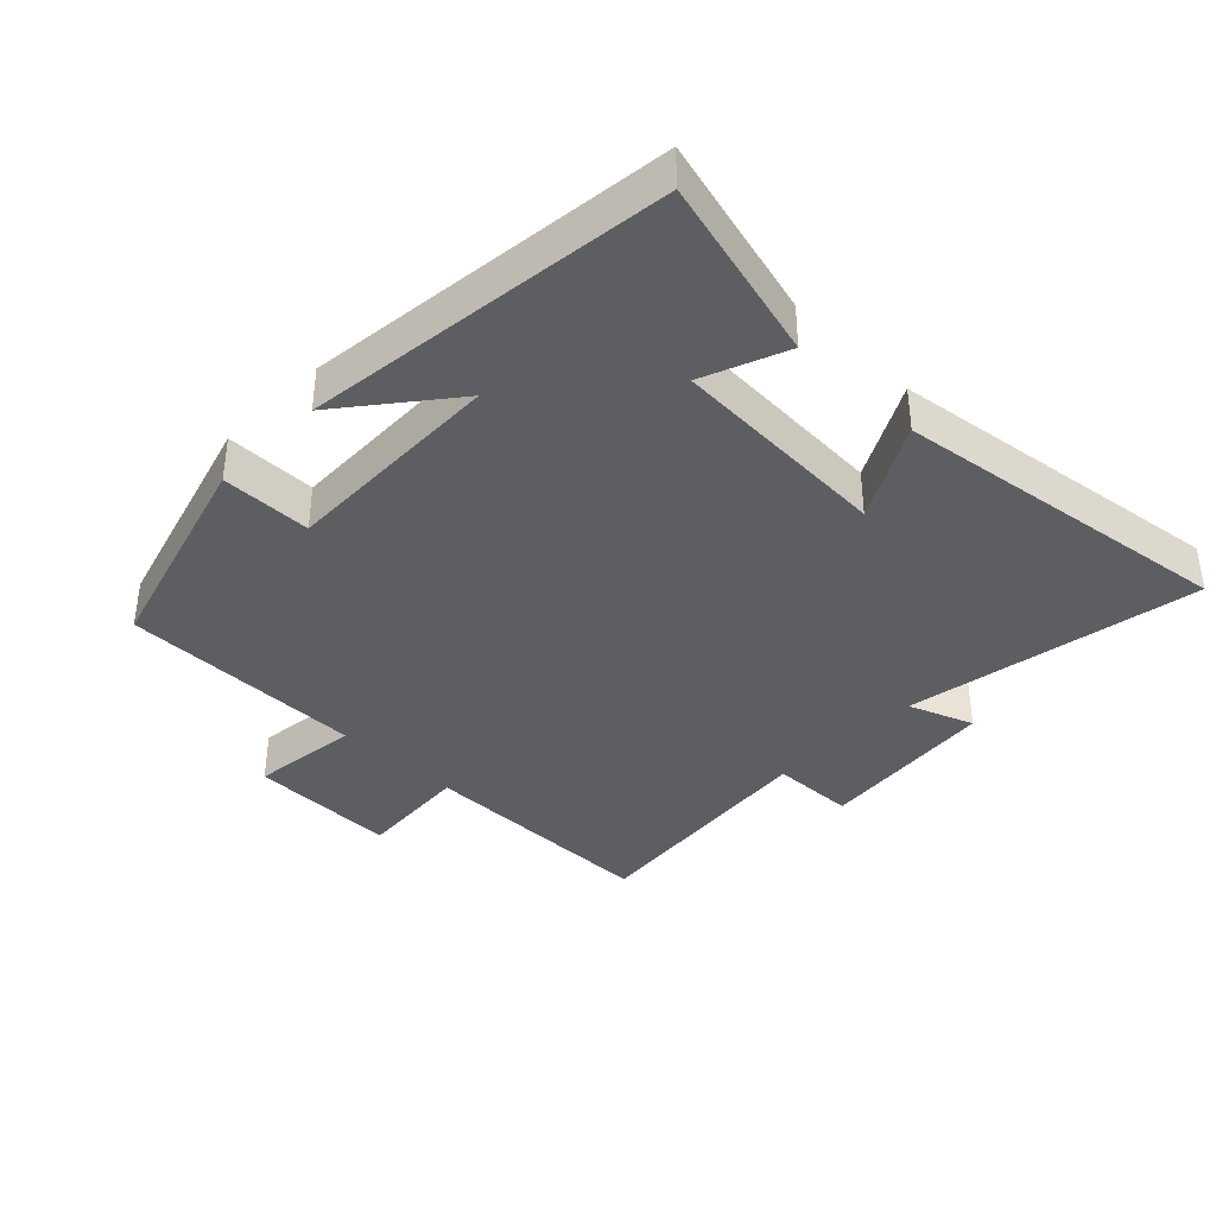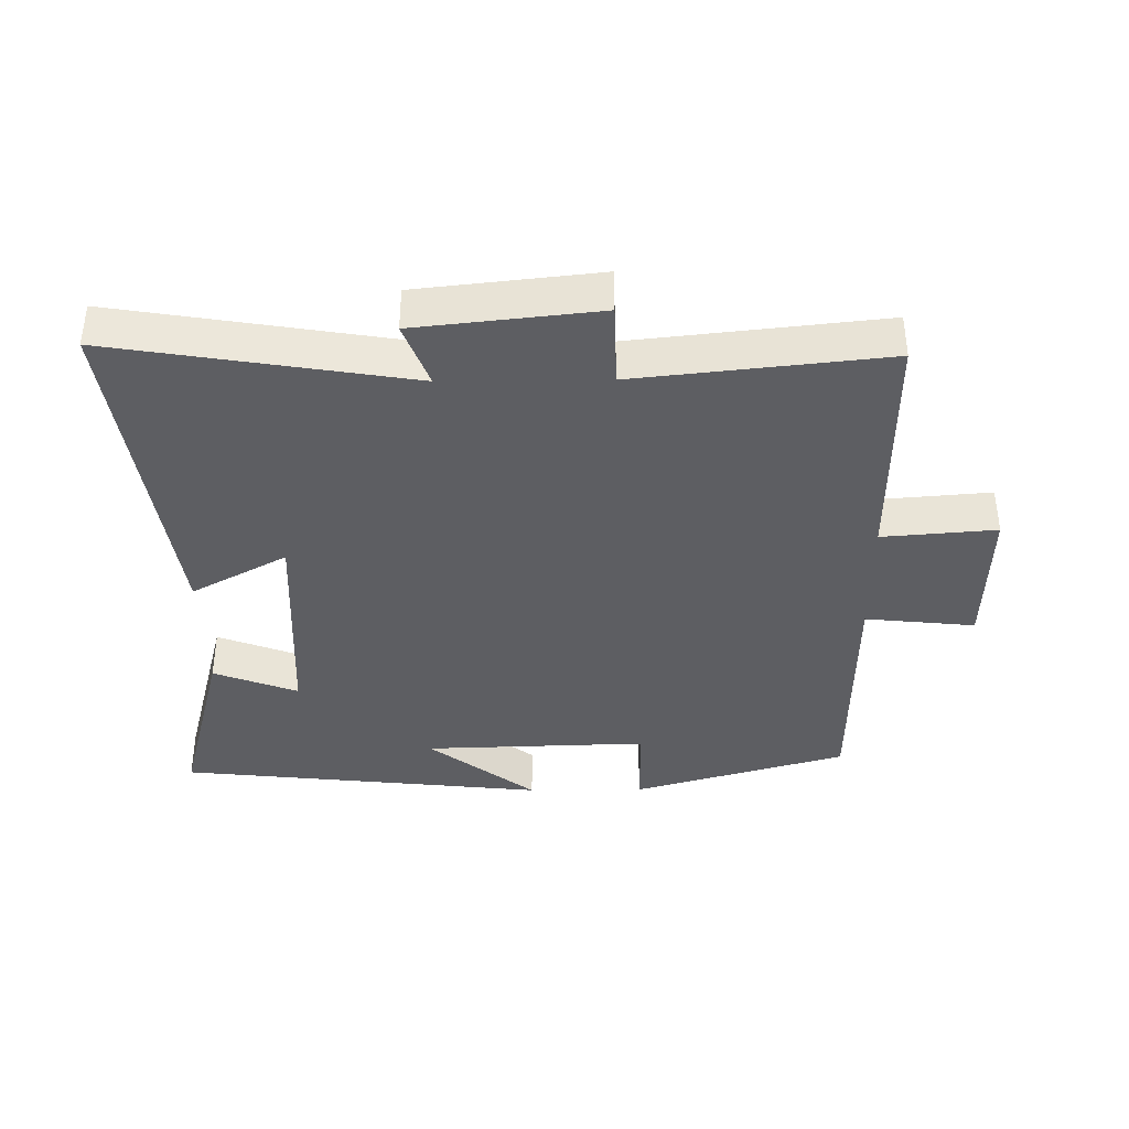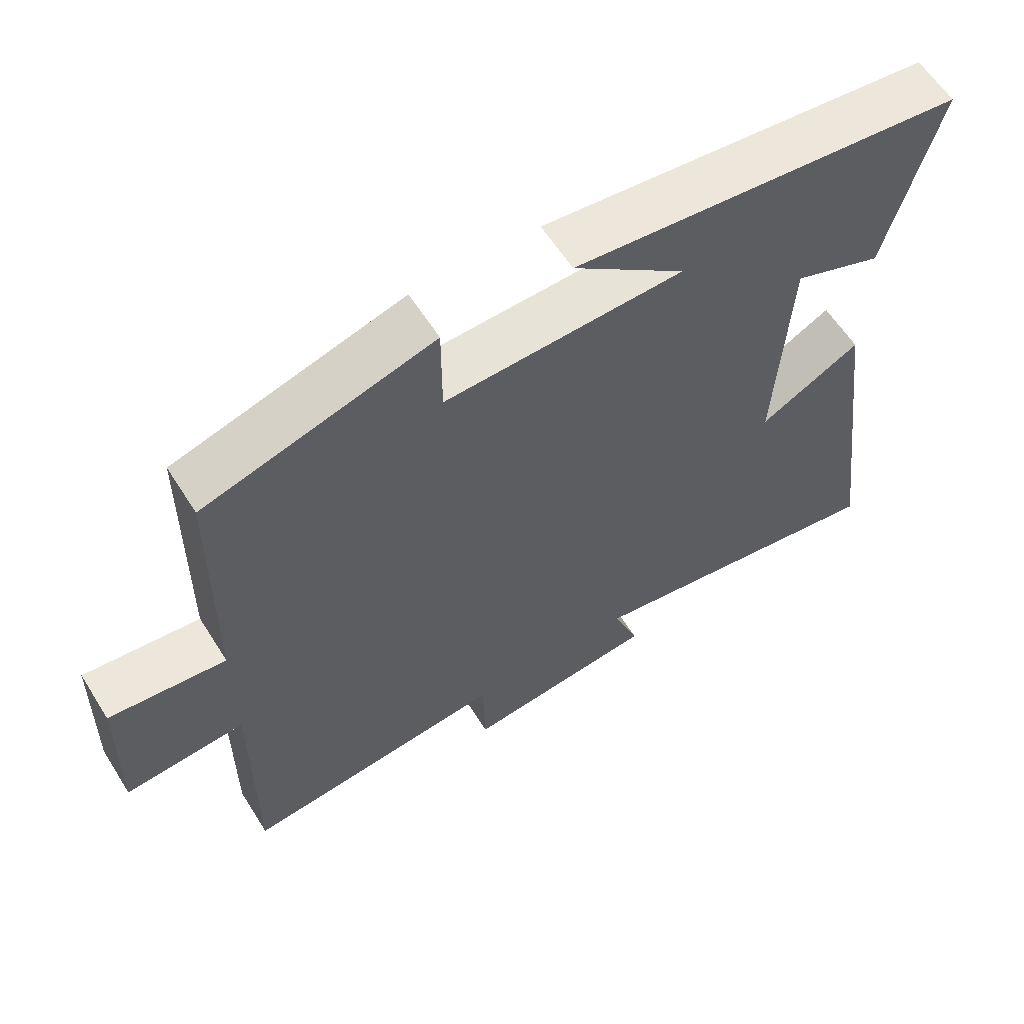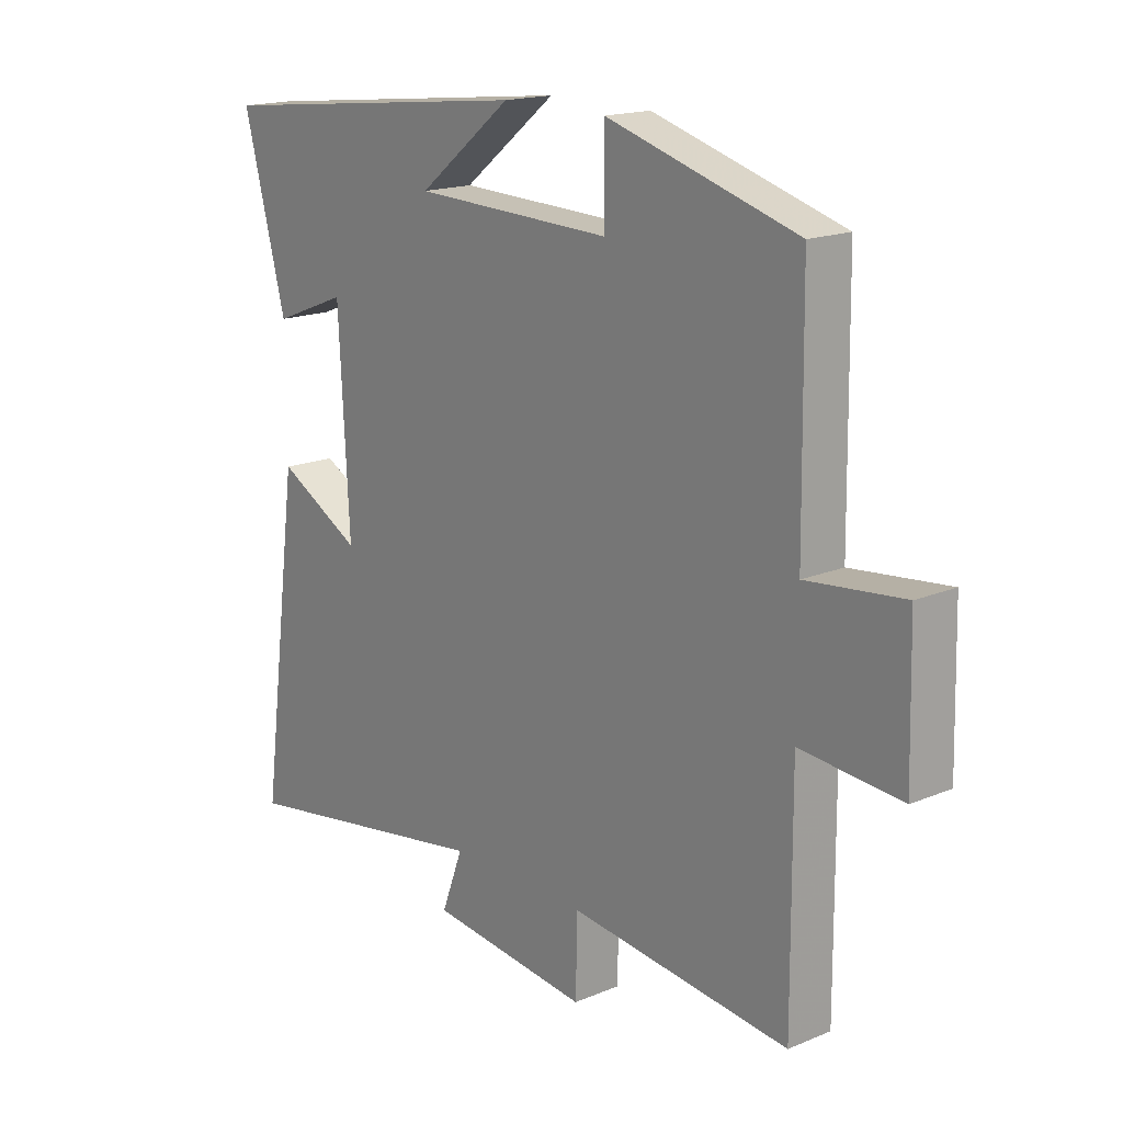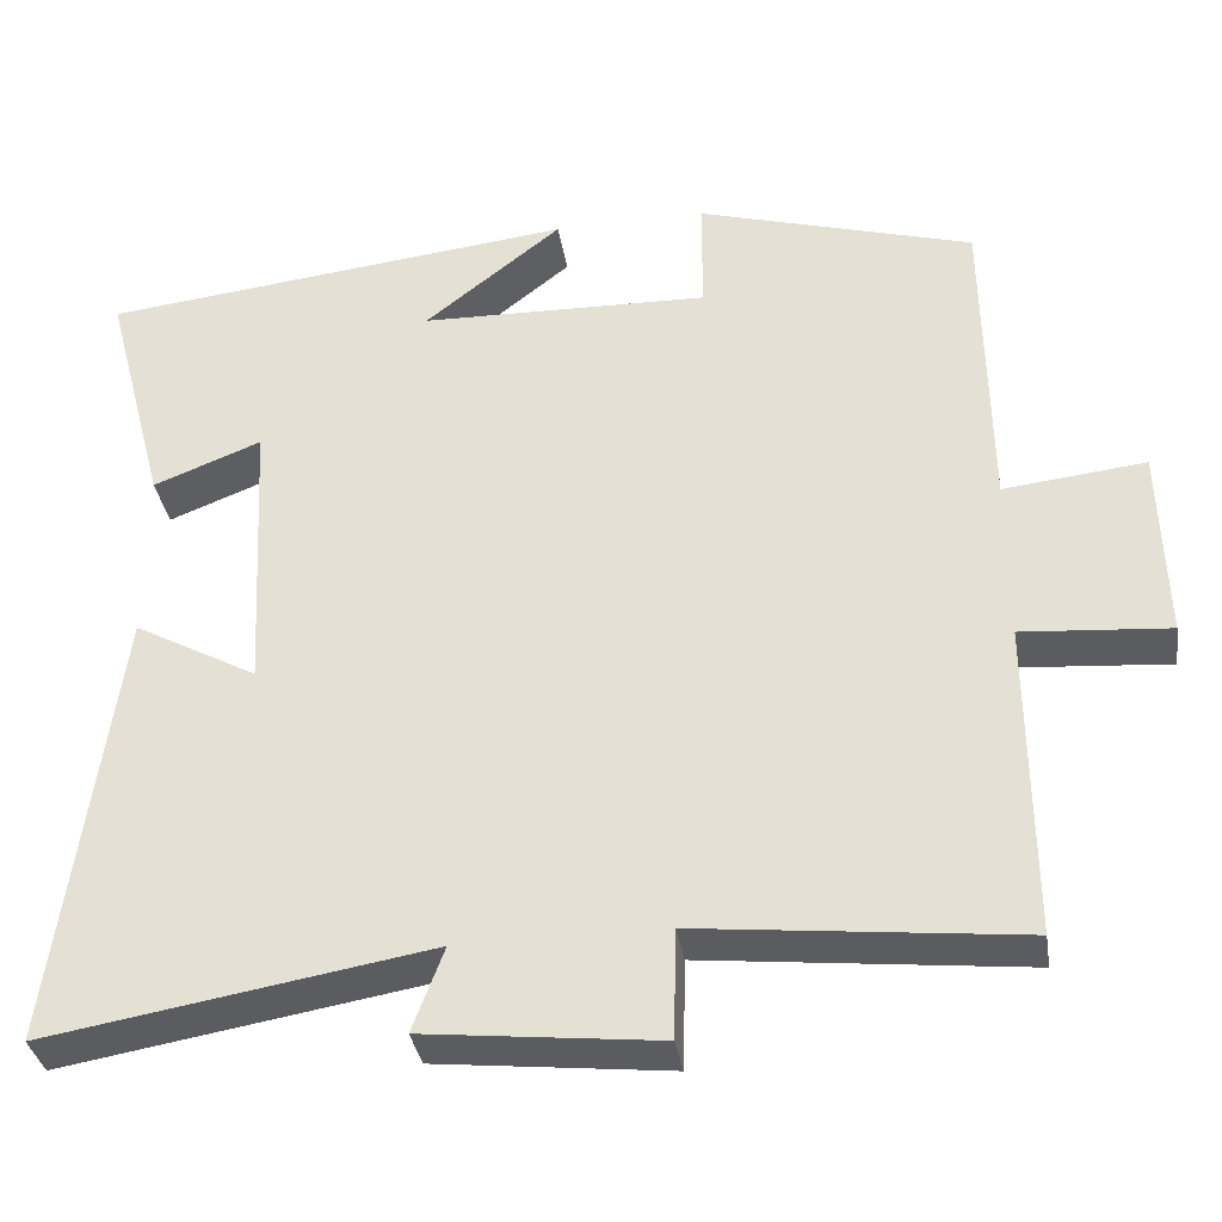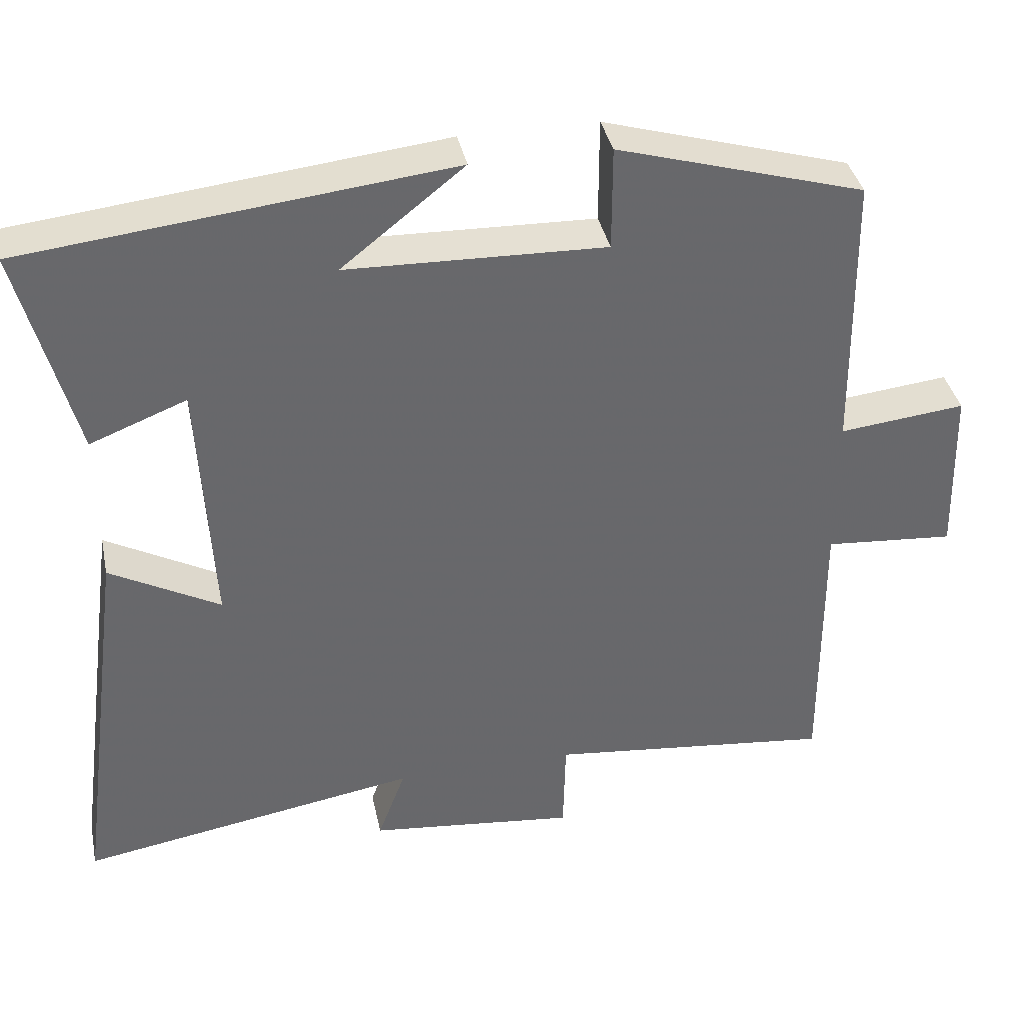
<metadata>
{"format":"obj","ext":"obj","renderer":"f3d","projection":"perspective","resolution":1024,"background":"white","views":[{"elev":-37.8,"azim":45.7,"up":"+Y"},{"elev":-38.3,"azim":-179.3,"up":"+Y"},{"elev":60.4,"azim":-32.2,"up":"+Z"},{"elev":17.2,"azim":-129.7,"up":"+Z"},{"elev":-35.2,"azim":-170.9,"up":"+Z"},{"elev":37.9,"azim":168.2,"up":"+Z"}]}
</metadata>
<code>
v -0.502 0.07 -0.541
v -0.5 0.07 -0.167
v -0.673 0.07 -0.181
v -0.667 0.07 0.047
v -0.5 0.07 0.029
v -0.495 0.07 0.404
v -0.168 0.07 0.5
v -0.168 0.07 0.362
v 0.174 0.07 0.372
v 0.012 0.07 0.5
v 0.574 0.07 0.438
v 0.5 0.07 0.157
v 0.372 0.07 0.207
v 0.354 0.07 -0.131
v 0.5 0.07 -0.051
v 0.57 0.07 -0.575
v 0.119 0.07 -0.5
v 0.156 0.07 -0.599
v -0.12 0.07 -0.629
v -0.123 0.07 -0.5
v -0.502 0 -0.541
v -0.5 0 -0.167
v -0.673 0 -0.181
v -0.667 0 0.047
v -0.5 0 0.029
v -0.495 0 0.404
v -0.168 0 0.5
v -0.168 0 0.362
v 0.174 0 0.372
v 0.012 0 0.5
v 0.574 0 0.438
v 0.5 0 0.157
v 0.372 0 0.207
v 0.354 0 -0.131
v 0.5 0 -0.051
v 0.57 0 -0.575
v 0.119 0 -0.5
v 0.156 0 -0.599
v -0.12 0 -0.629
v -0.123 0 -0.5
f 17 18 19 20
f 14 15 16 17
f 13 14 17 20
f 11 12 13
f 9 10 11
f 9 11 13
f 8 9 13 20
f 5 6 7 8
f 2 3 4 5
f 2 5 8 20
f 1 2 20
f 40 39 38 37
f 37 36 35 34
f 40 37 34 33
f 33 32 31
f 31 30 29
f 33 31 29
f 40 33 29 28
f 28 27 26 25
f 25 24 23 22
f 40 28 25 22
f 40 22 21
f 1 21 22 2
f 2 22 23 3
f 3 23 24 4
f 4 24 25 5
f 5 25 26 6
f 6 26 27 7
f 7 27 28 8
f 8 28 29 9
f 9 29 30 10
f 10 30 31 11
f 11 31 32 12
f 12 32 33 13
f 13 33 34 14
f 14 34 35 15
f 15 35 36 16
f 16 36 37 17
f 17 37 38 18
f 18 38 39 19
f 19 39 40 20
f 20 40 21 1

</code>
